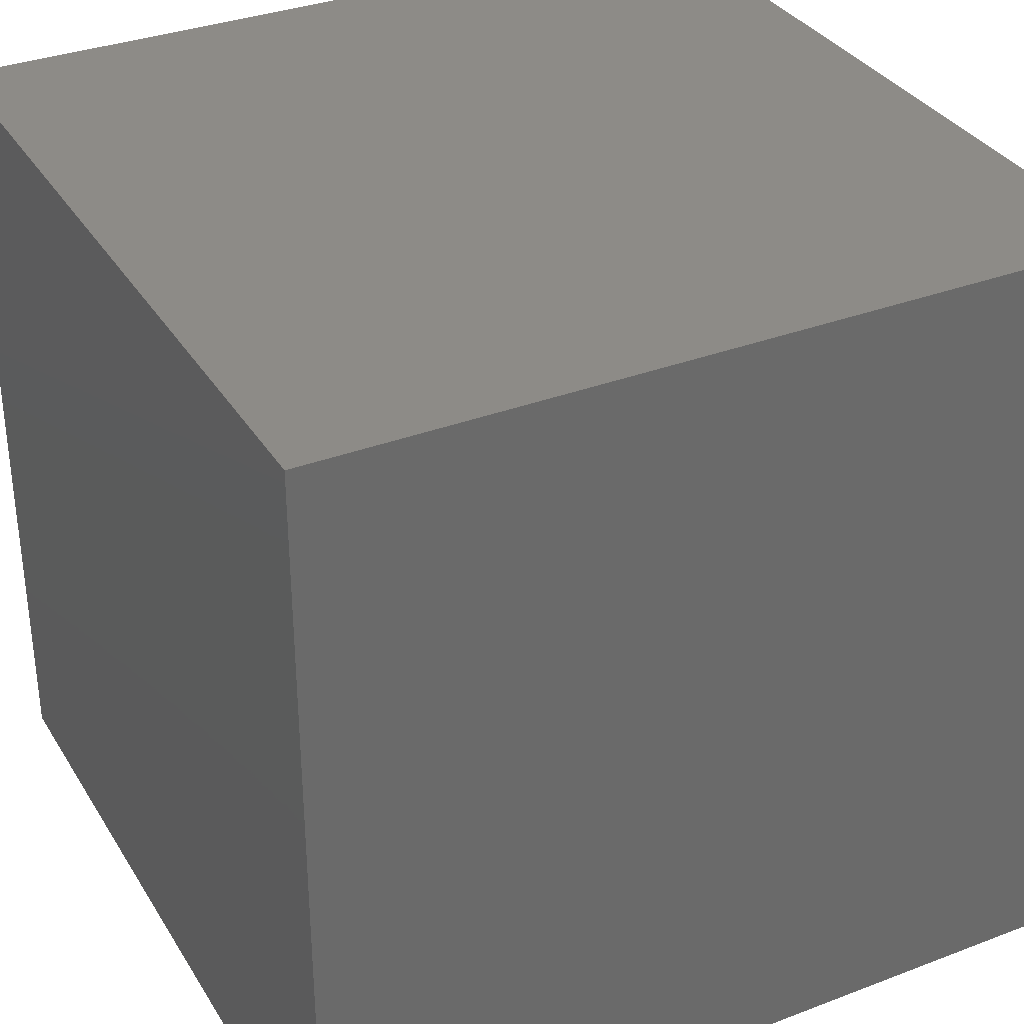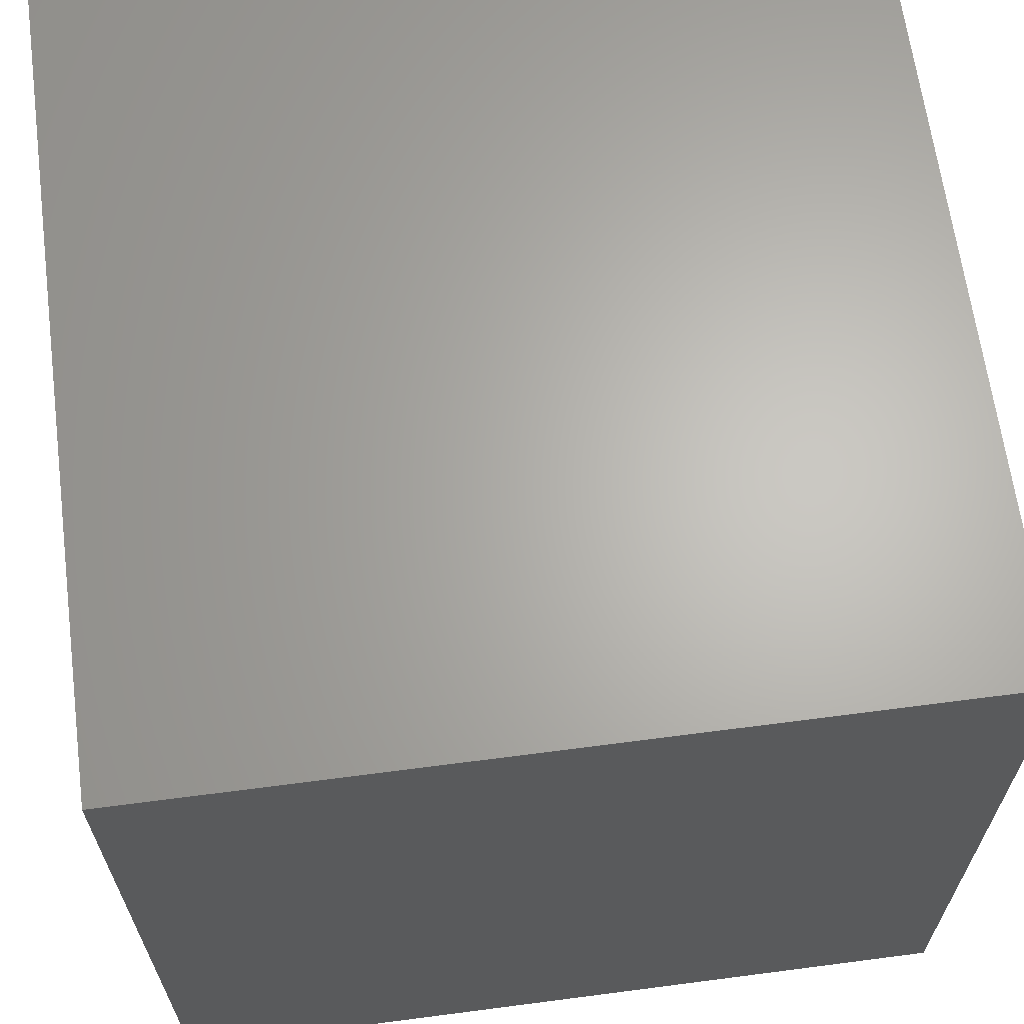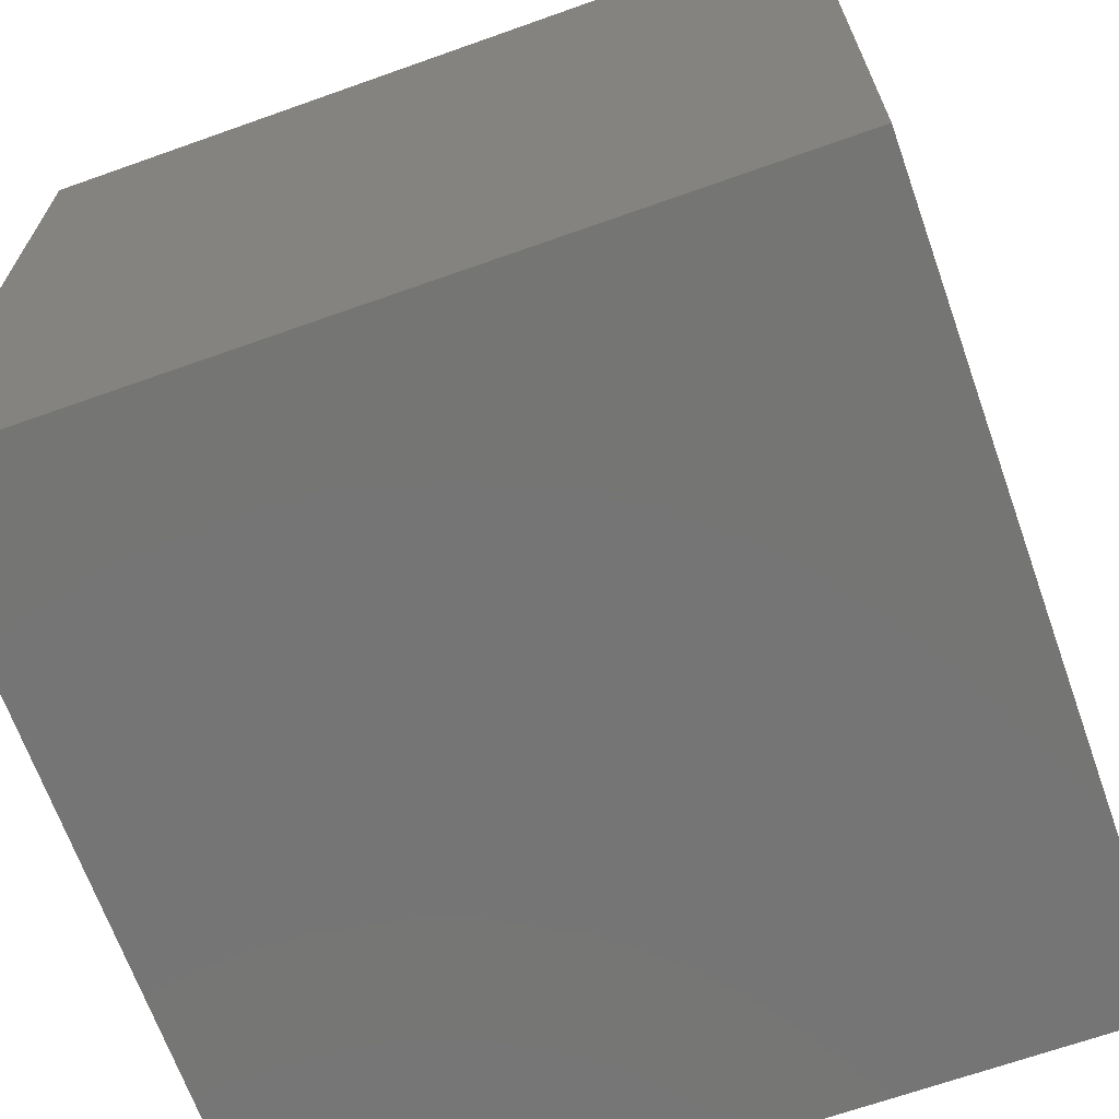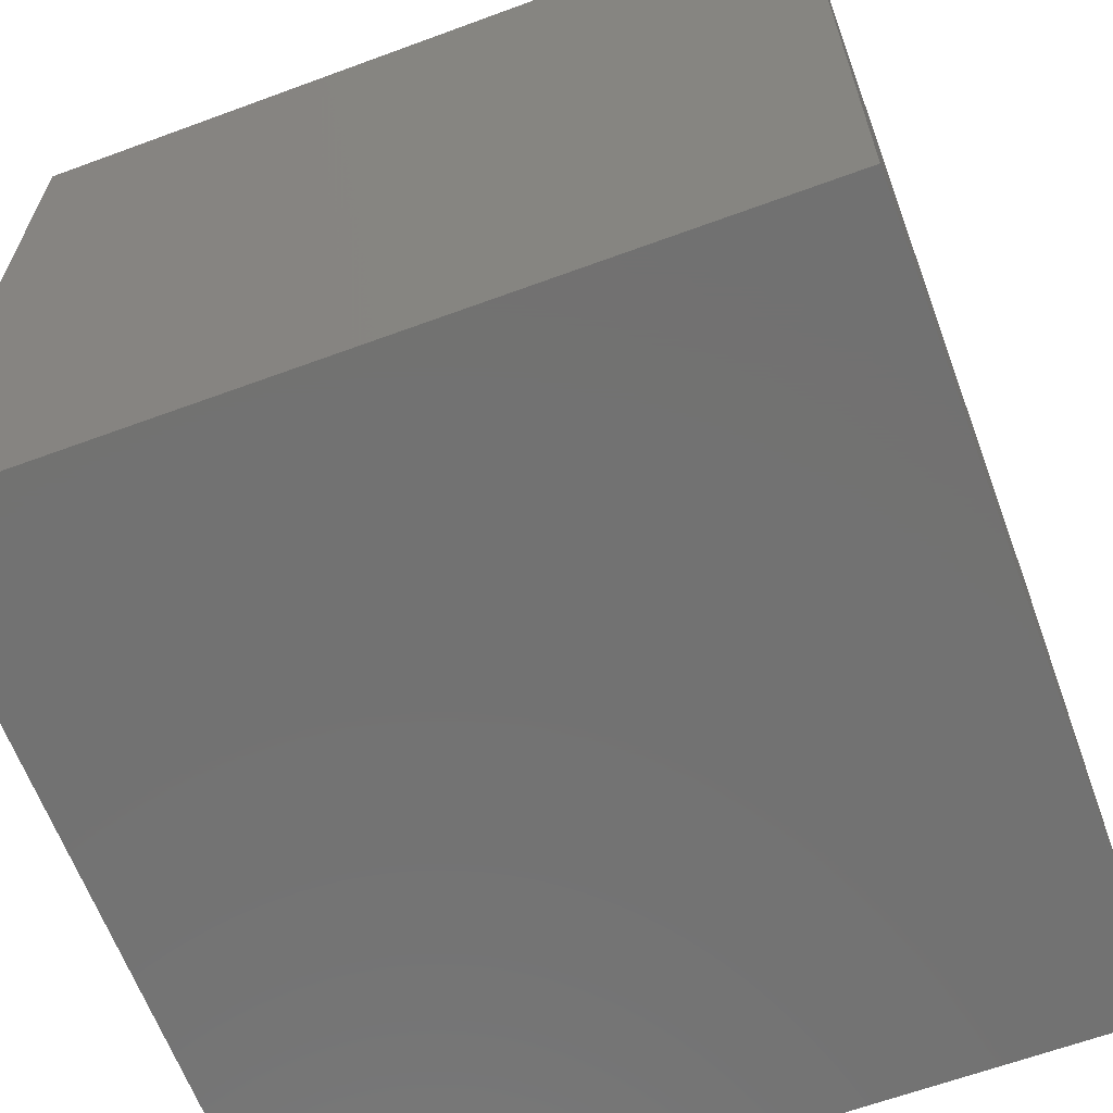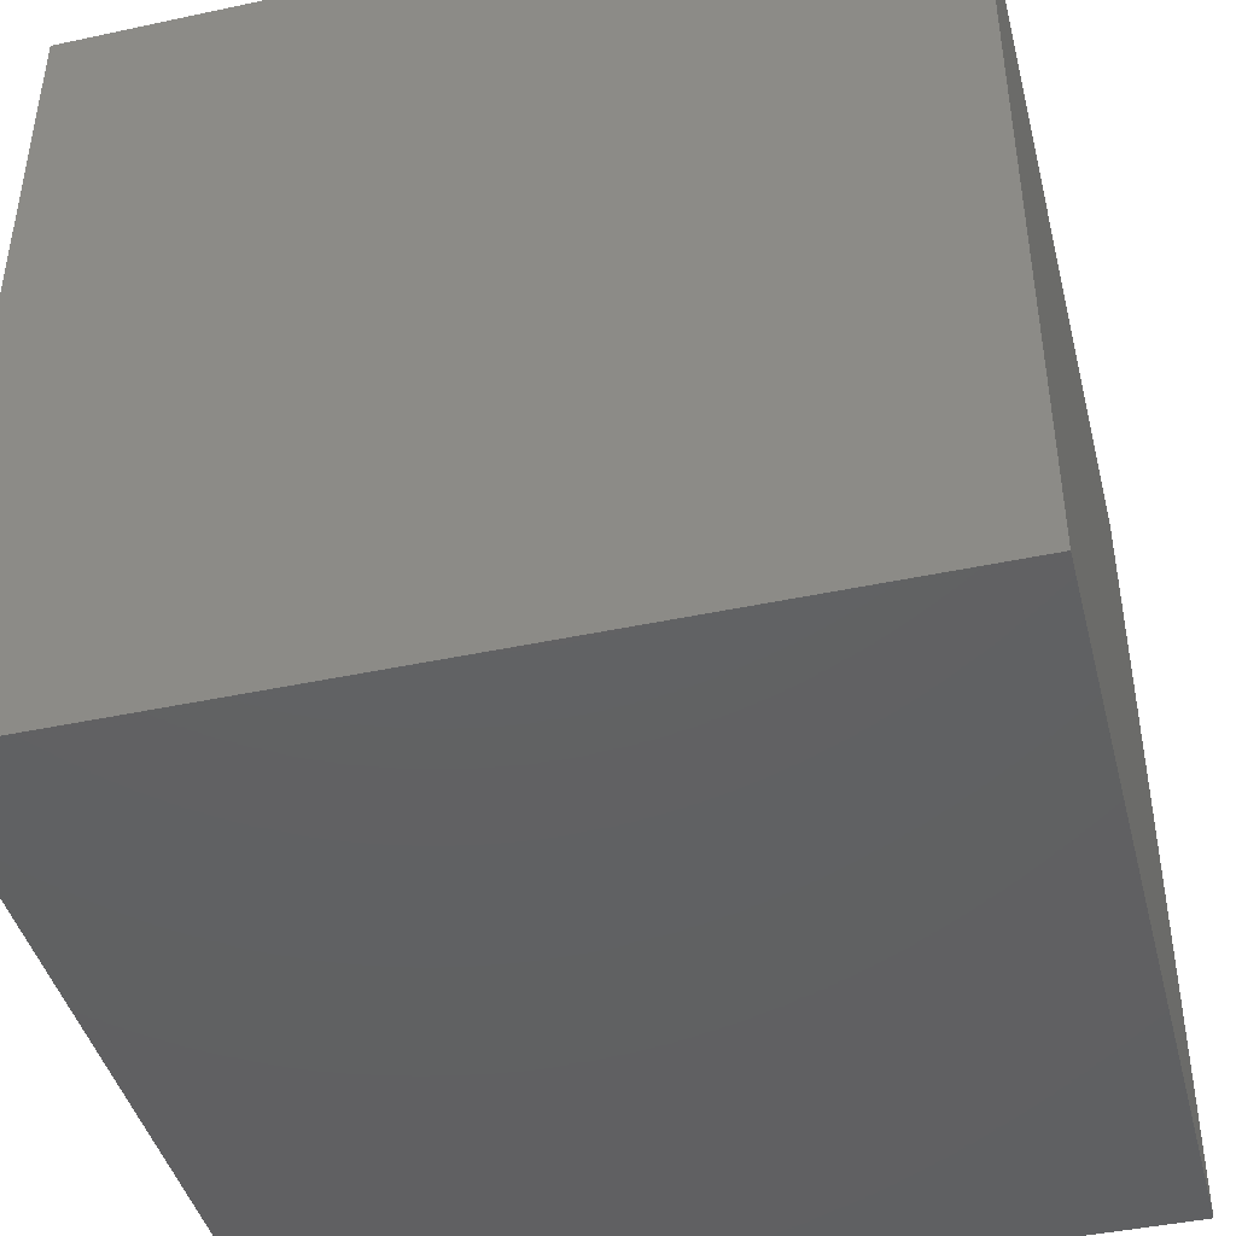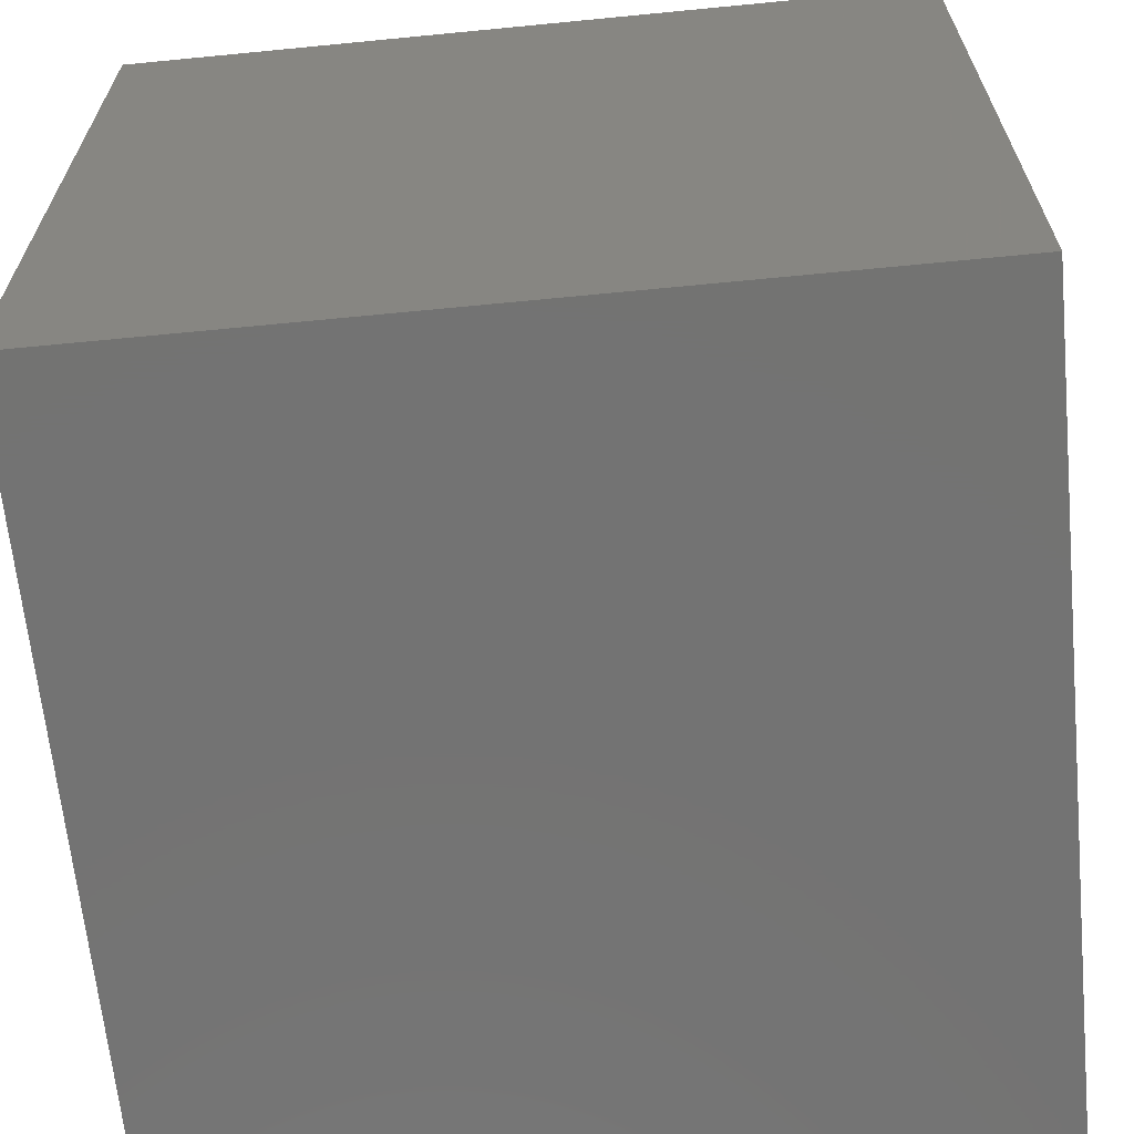
<metadata>
{"format":"stl","ext":"stl","renderer":"f3d","projection":"perspective","resolution":1024,"background":"white","views":[{"elev":33.9,"azim":62.7,"up":"+Y"},{"elev":65.1,"azim":172.5,"up":"+Y"},{"elev":-67.5,"azim":109.6,"up":"+Z"},{"elev":-63.9,"azim":110.4,"up":"+Z"},{"elev":-43.4,"azim":-165.8,"up":"+Y"},{"elev":-65.2,"azim":5.6,"up":"+Y"}]}
</metadata>
<code>
# stl→obj: 8 verts, 12 faces
v -8 4 -4
v -9 4 -4
v -8 3 -4
v -9 3 -4
v -8 3 -5
v -9 3 -5
v -8 4 -5
v -9 4 -5
f 1 2 3
f 3 2 4
f 5 6 7
f 7 6 8
f 4 6 3
f 3 6 5
f 2 8 4
f 4 8 6
f 1 7 2
f 2 7 8
f 3 5 1
f 1 5 7

</code>
